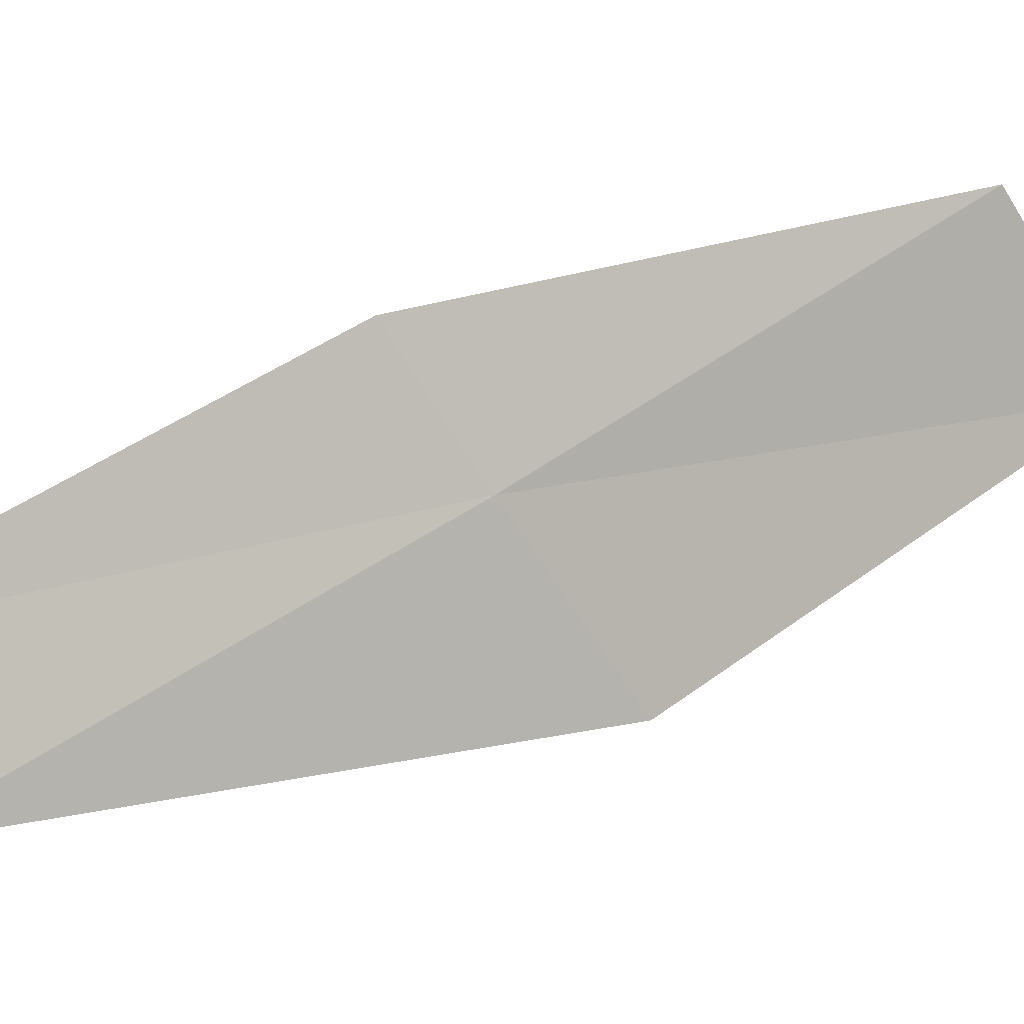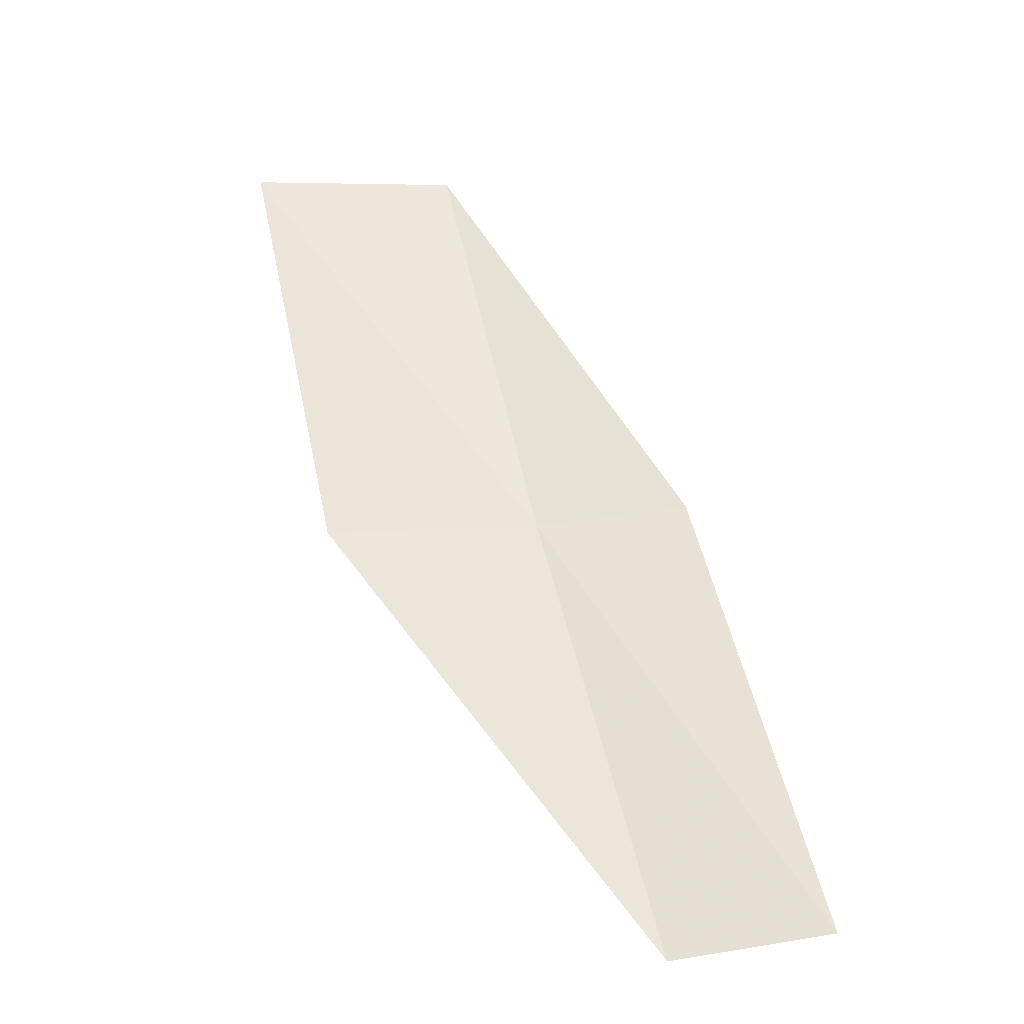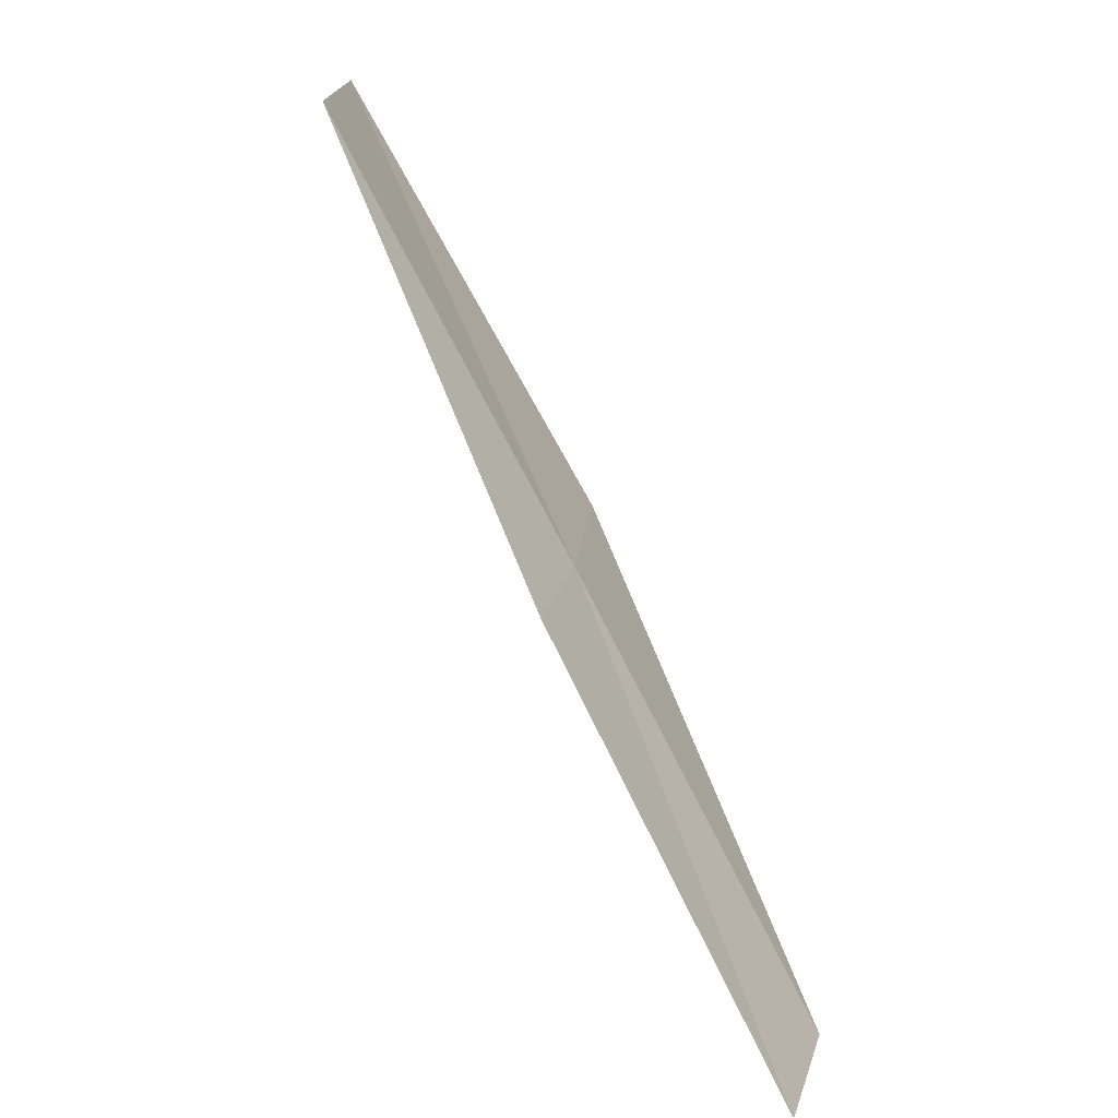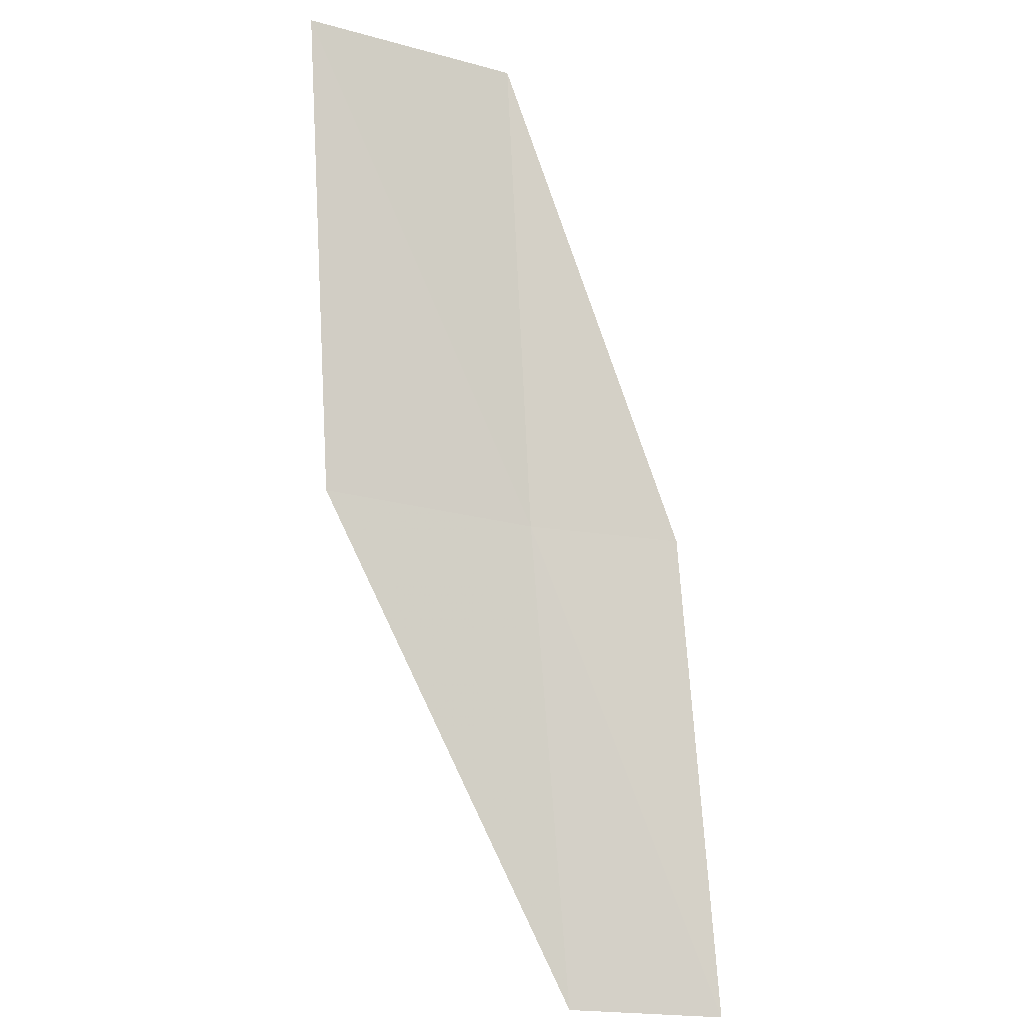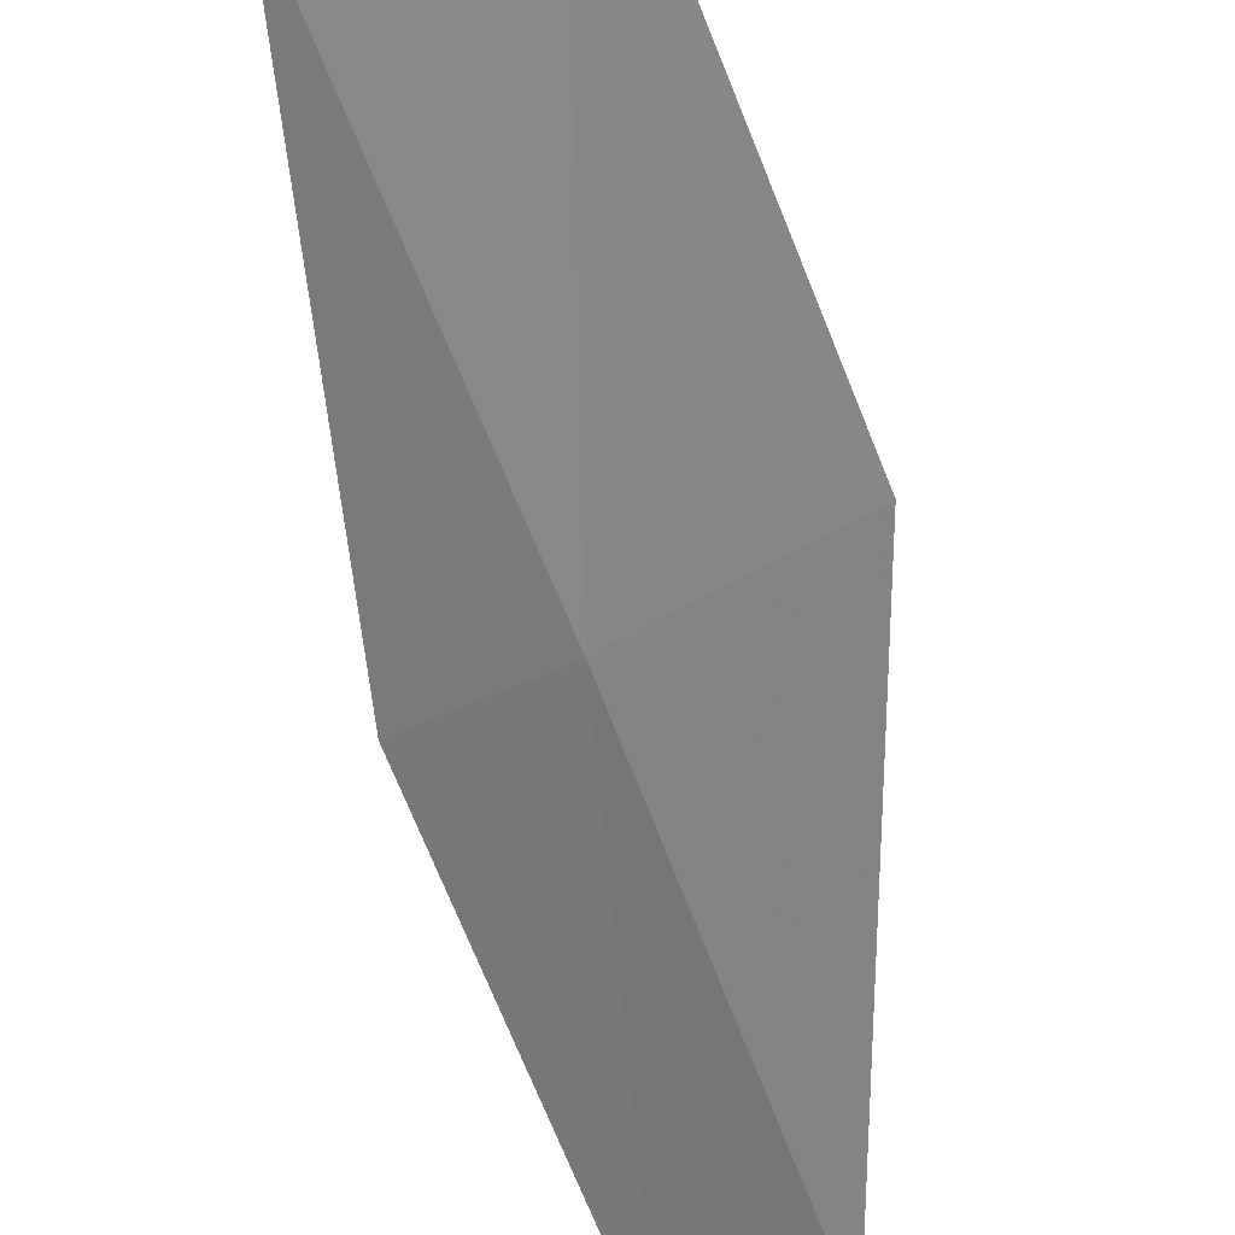
<metadata>
{"format":"obj","ext":"obj","renderer":"f3d","projection":"perspective","resolution":1024,"background":"white","views":[{"elev":-71.2,"azim":-58.0,"up":"+Y"},{"elev":-64.6,"azim":-171.2,"up":"+Z"},{"elev":16.9,"azim":-78.3,"up":"+Z"},{"elev":-40.2,"azim":171.2,"up":"+Z"},{"elev":-35.1,"azim":34.7,"up":"+Y"}]}
</metadata>
<code>
v 22.96 -6.465 2
v 22.22 -6.467 2
v 21.85 -7.621 0
v 22.59 -7.657 0
v 23.99 -6.343 2
v 23.27 -5.254 4
v 24.29 -5.079 4
f 1 2 3
f 1 3 4
f 1 4 5
f 1 6 2
f 1 7 6
f 1 5 7

</code>
